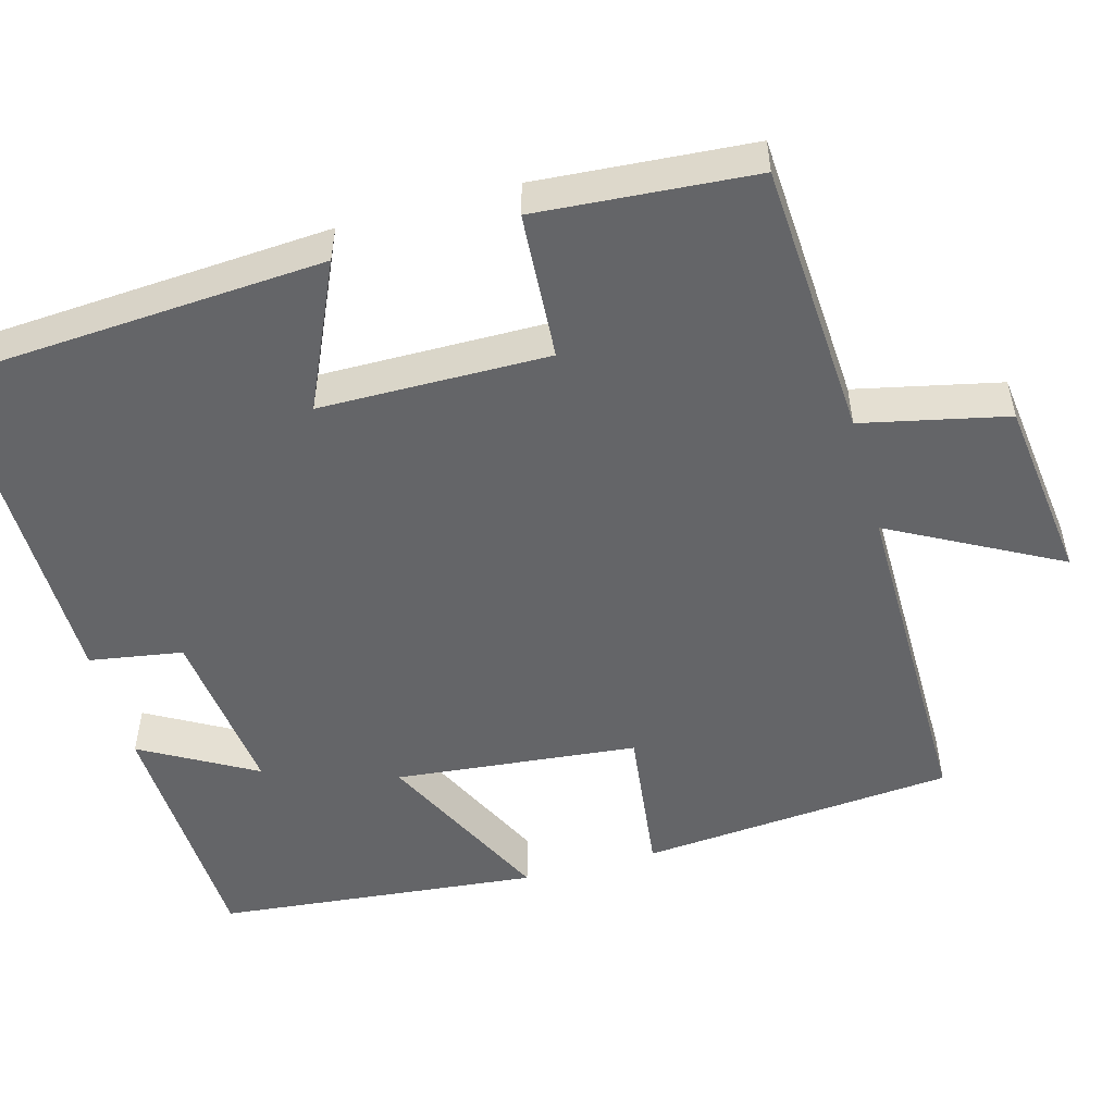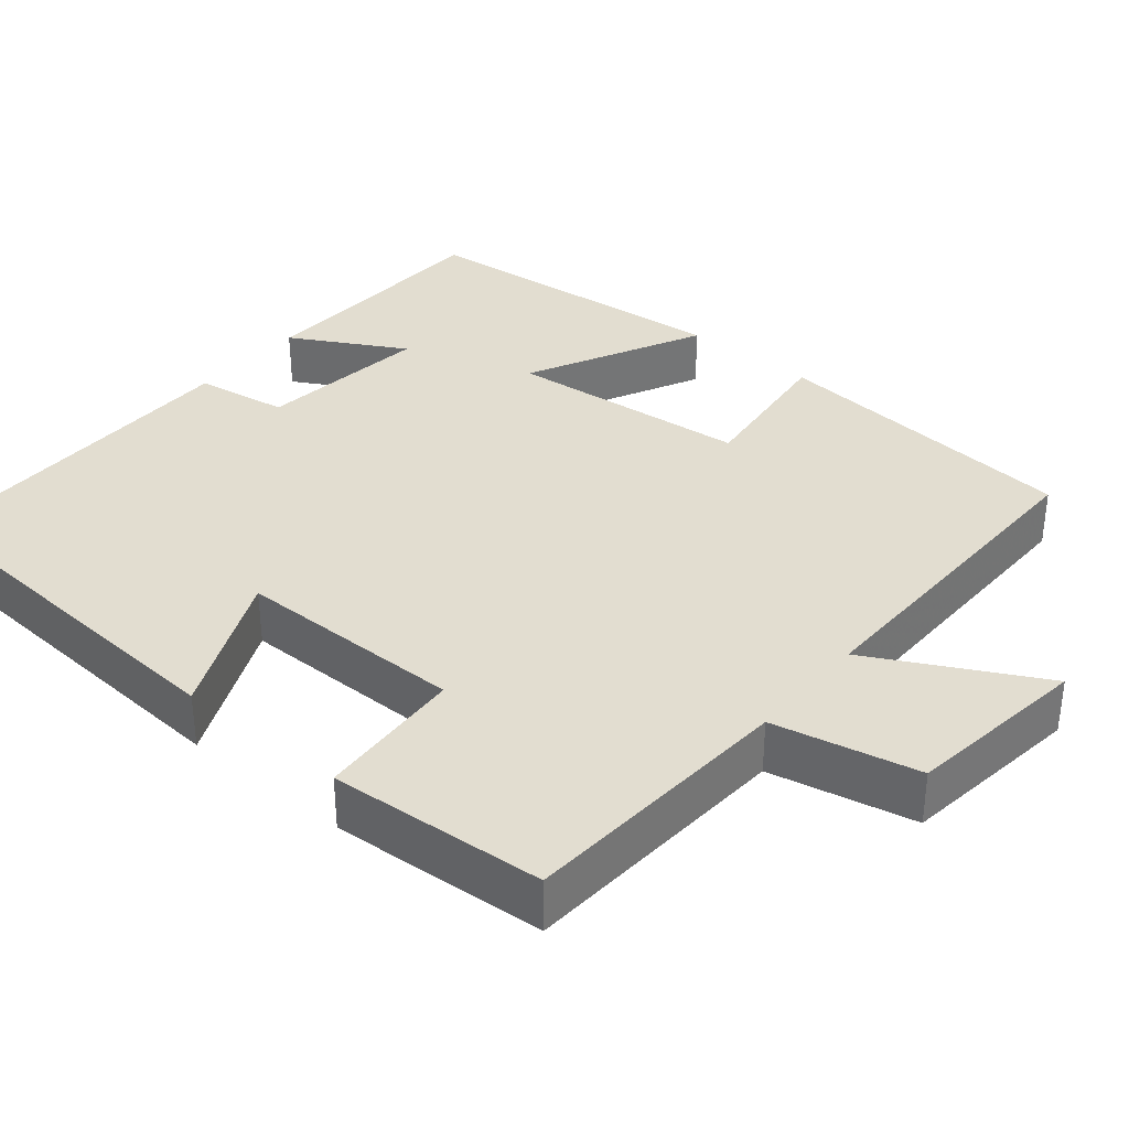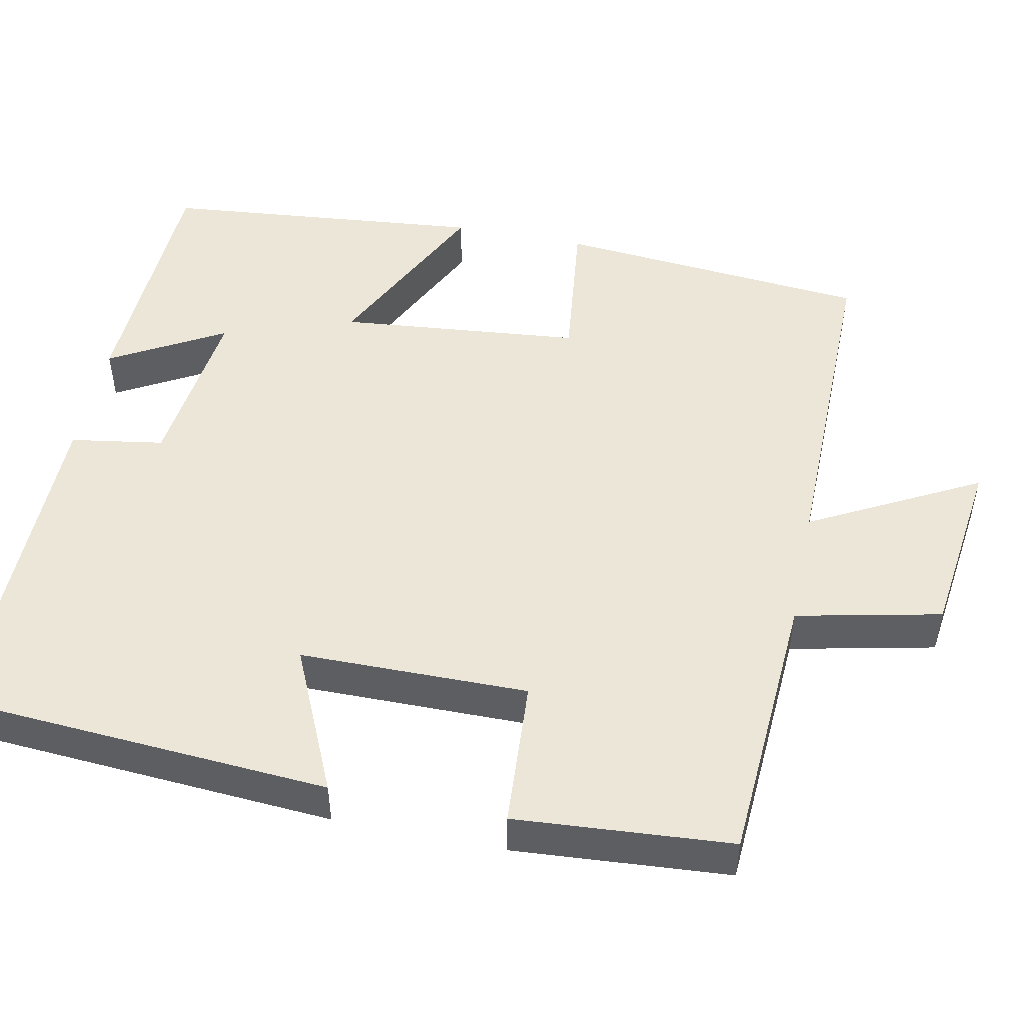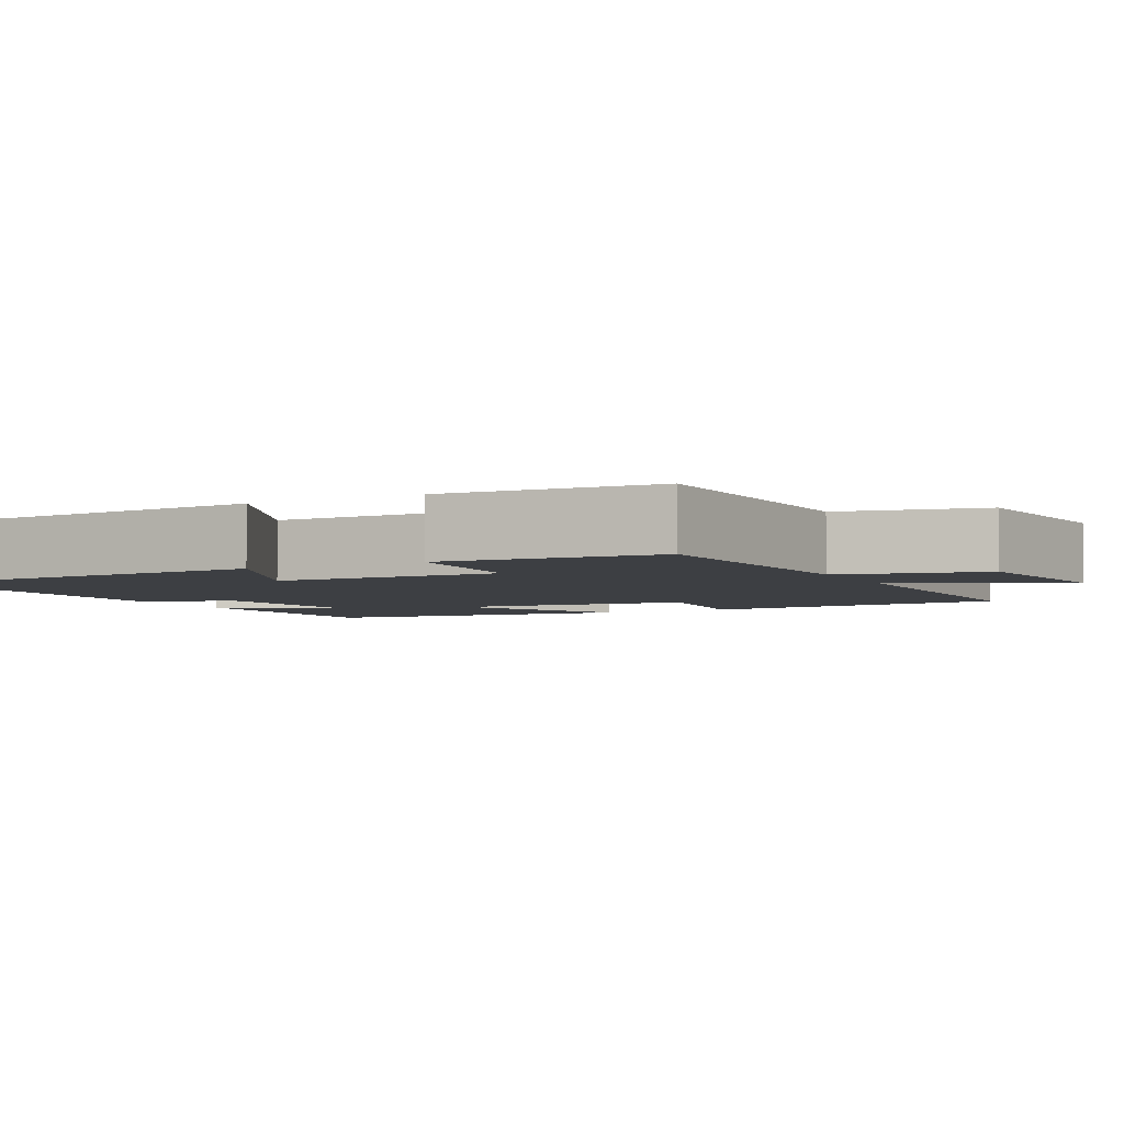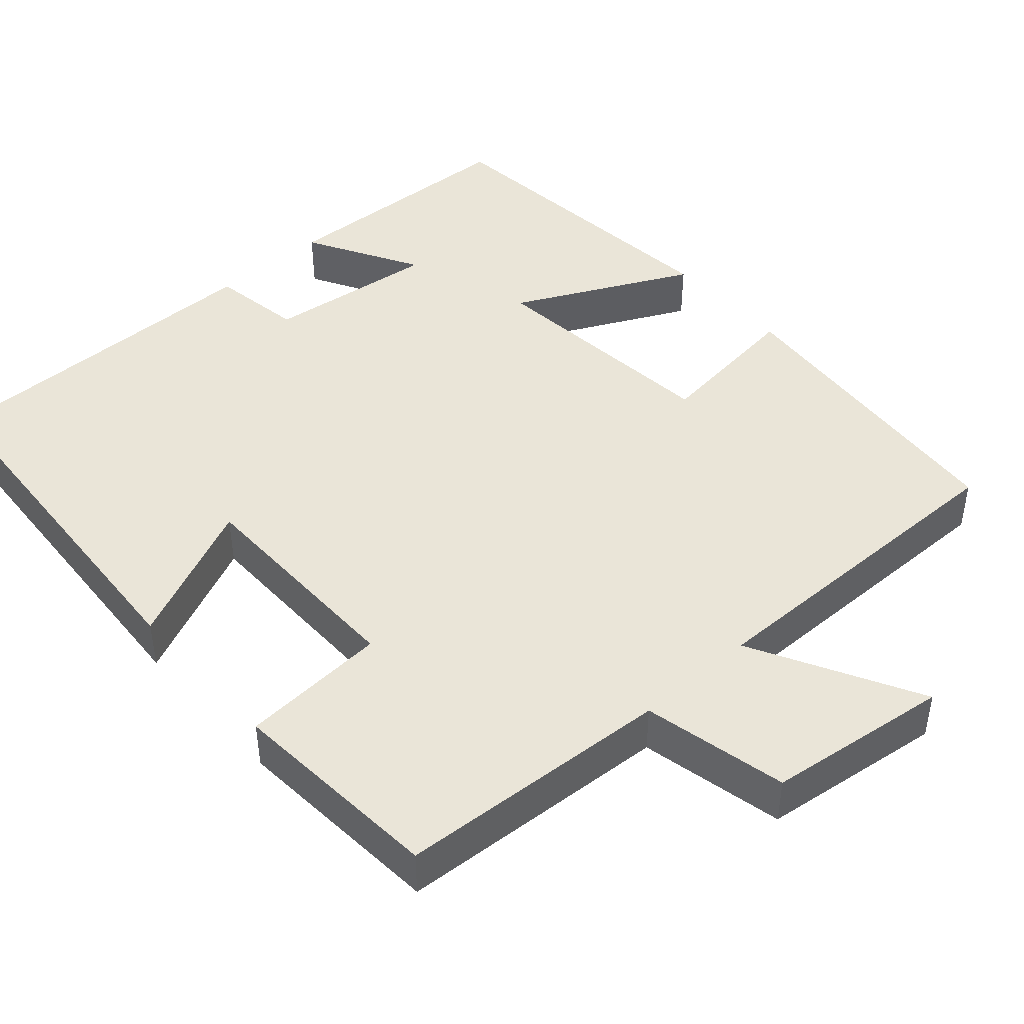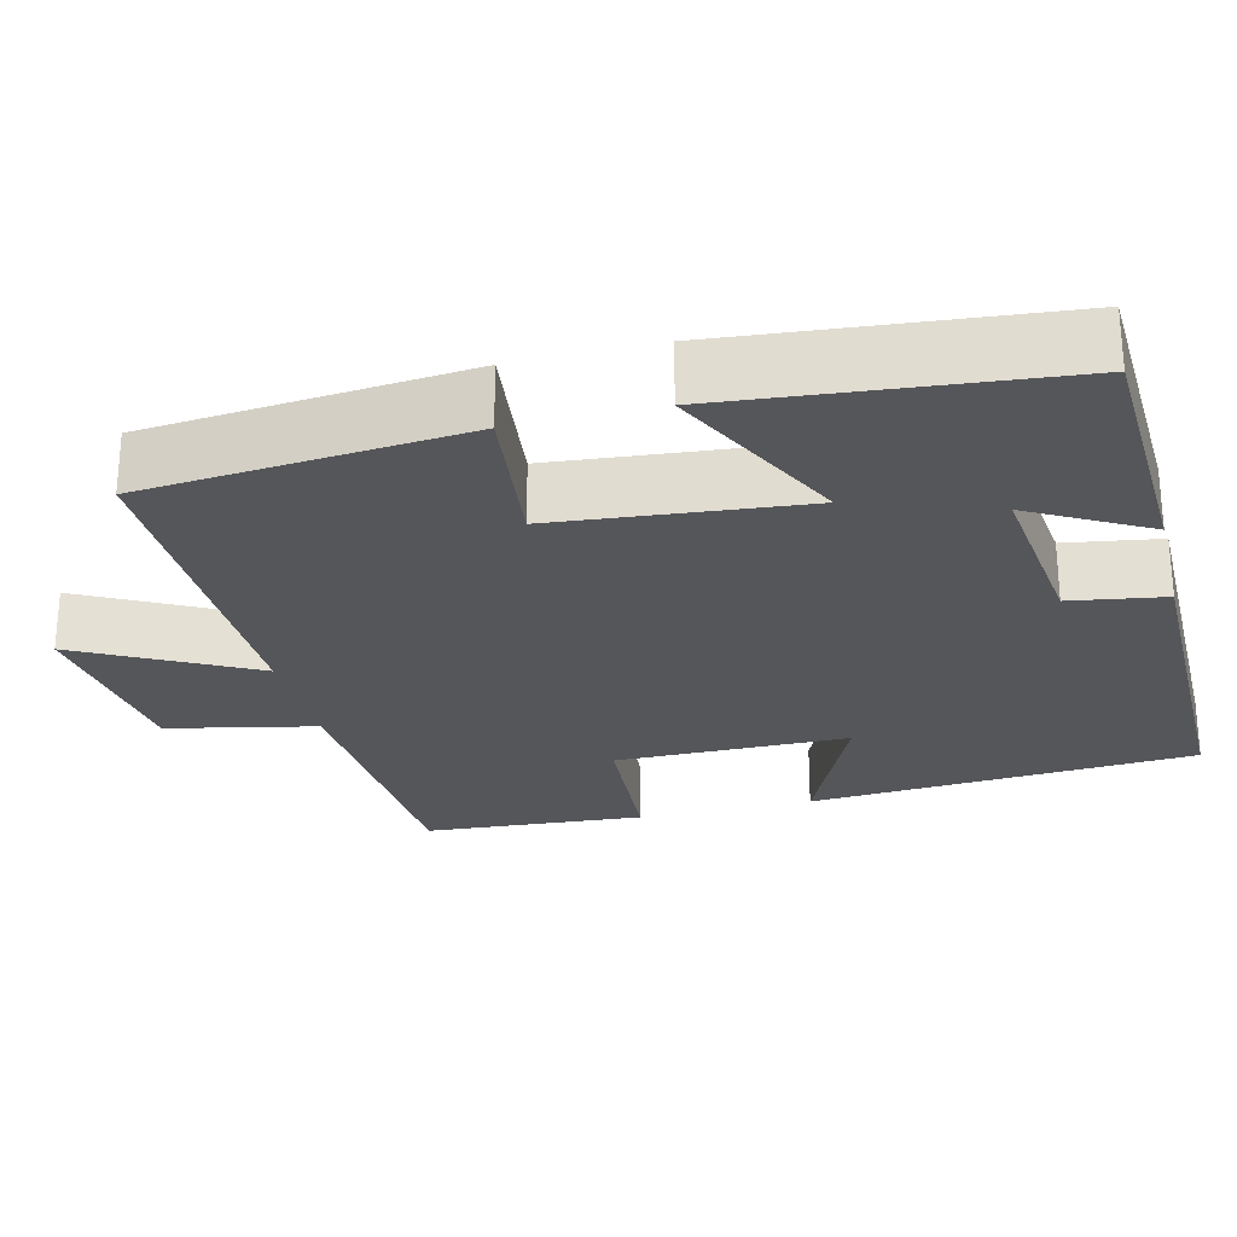
<metadata>
{"format":"obj","ext":"obj","renderer":"f3d","projection":"perspective","resolution":1024,"background":"white","views":[{"elev":-51.5,"azim":-74.7,"up":"+Y"},{"elev":35.1,"azim":-50.2,"up":"+Y"},{"elev":49.5,"azim":-78.5,"up":"+Y"},{"elev":-4.1,"azim":-63.0,"up":"+Y"},{"elev":44.6,"azim":-41.7,"up":"+Y"},{"elev":-25.9,"azim":104.0,"up":"+Y"}]}
</metadata>
<code>
v 0.46 0.07 -0.486
v 0.136 0.07 -0.5
v 0.217 0.07 -0.355
v -0.003 0.07 -0.381
v -0.022 0.07 -0.5
v -0.467 0.07 -0.503
v -0.5 0.07 -0.018
v -0.314 0.07 -0.102
v -0.312 0.07 0.19
v -0.5 0.07 0.202
v -0.48 0.07 0.478
v -0.128 0.07 0.5
v -0.088 0.07 0.685
v 0.146 0.07 0.715
v 0.032 0.07 0.5
v 0.464 0.07 0.504
v 0.5 0.07 0.103
v 0.305 0.07 0.126
v 0.275 0.07 -0.184
v 0.5 0.07 -0.073
v 0.46 0 -0.486
v 0.136 0 -0.5
v 0.217 0 -0.355
v -0.003 0 -0.381
v -0.022 0 -0.5
v -0.467 0 -0.503
v -0.5 0 -0.018
v -0.314 0 -0.102
v -0.312 0 0.19
v -0.5 0 0.202
v -0.48 0 0.478
v -0.128 0 0.5
v -0.088 0 0.685
v 0.146 0 0.715
v 0.032 0 0.5
v 0.464 0 0.504
v 0.5 0 0.103
v 0.305 0 0.126
v 0.275 0 -0.184
v 0.5 0 -0.073
f 19 20 1
f 15 16 17 18
f 15 18 19
f 12 13 14 15
f 12 15 19
f 9 10 11 12
f 8 9 12 19
f 5 6 7 8
f 4 5 8
f 3 4 8 19
f 1 2 3
f 1 3 19
f 21 40 39
f 38 37 36 35
f 39 38 35
f 35 34 33 32
f 39 35 32
f 32 31 30 29
f 39 32 29 28
f 28 27 26 25
f 28 25 24
f 39 28 24 23
f 23 22 21
f 39 23 21
f 1 21 22 2
f 2 22 23 3
f 3 23 24 4
f 4 24 25 5
f 5 25 26 6
f 6 26 27 7
f 7 27 28 8
f 8 28 29 9
f 9 29 30 10
f 10 30 31 11
f 11 31 32 12
f 12 32 33 13
f 13 33 34 14
f 14 34 35 15
f 15 35 36 16
f 16 36 37 17
f 17 37 38 18
f 18 38 39 19
f 19 39 40 20
f 20 40 21 1

</code>
